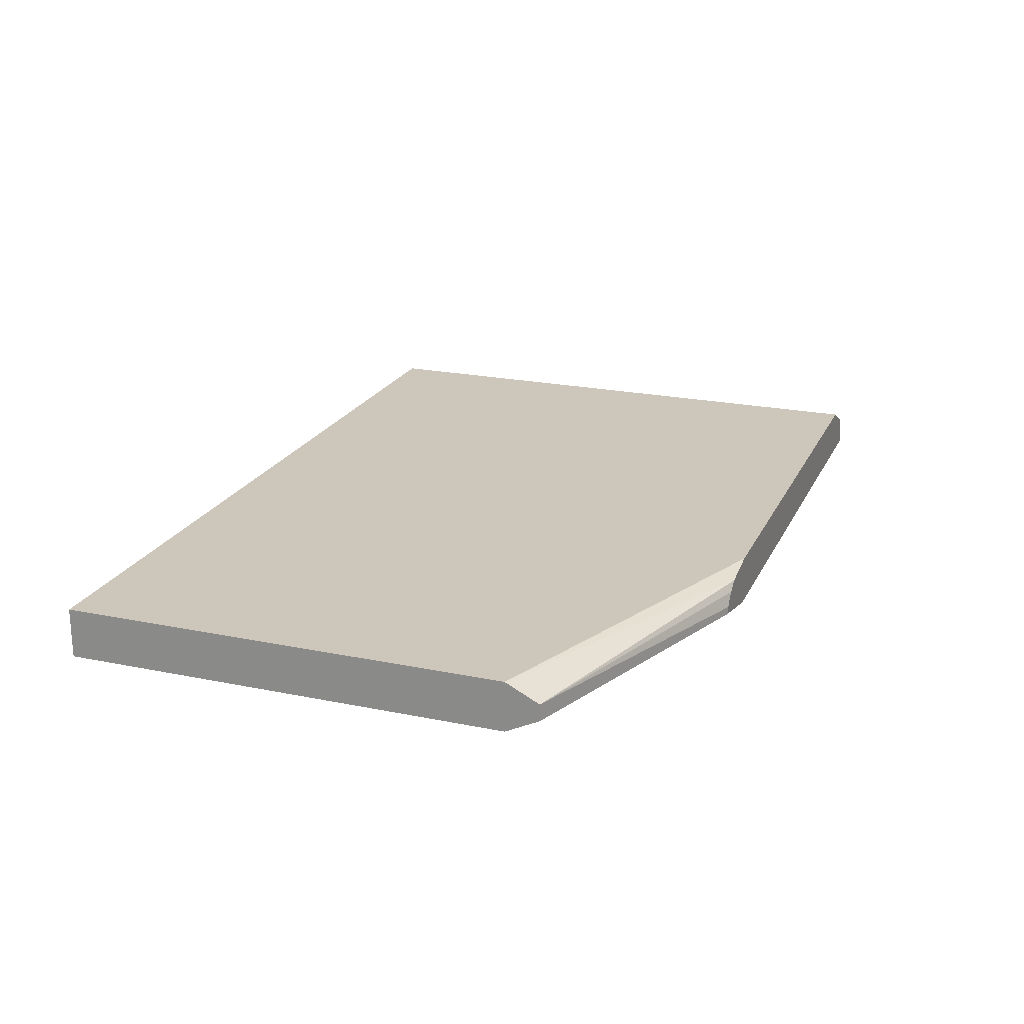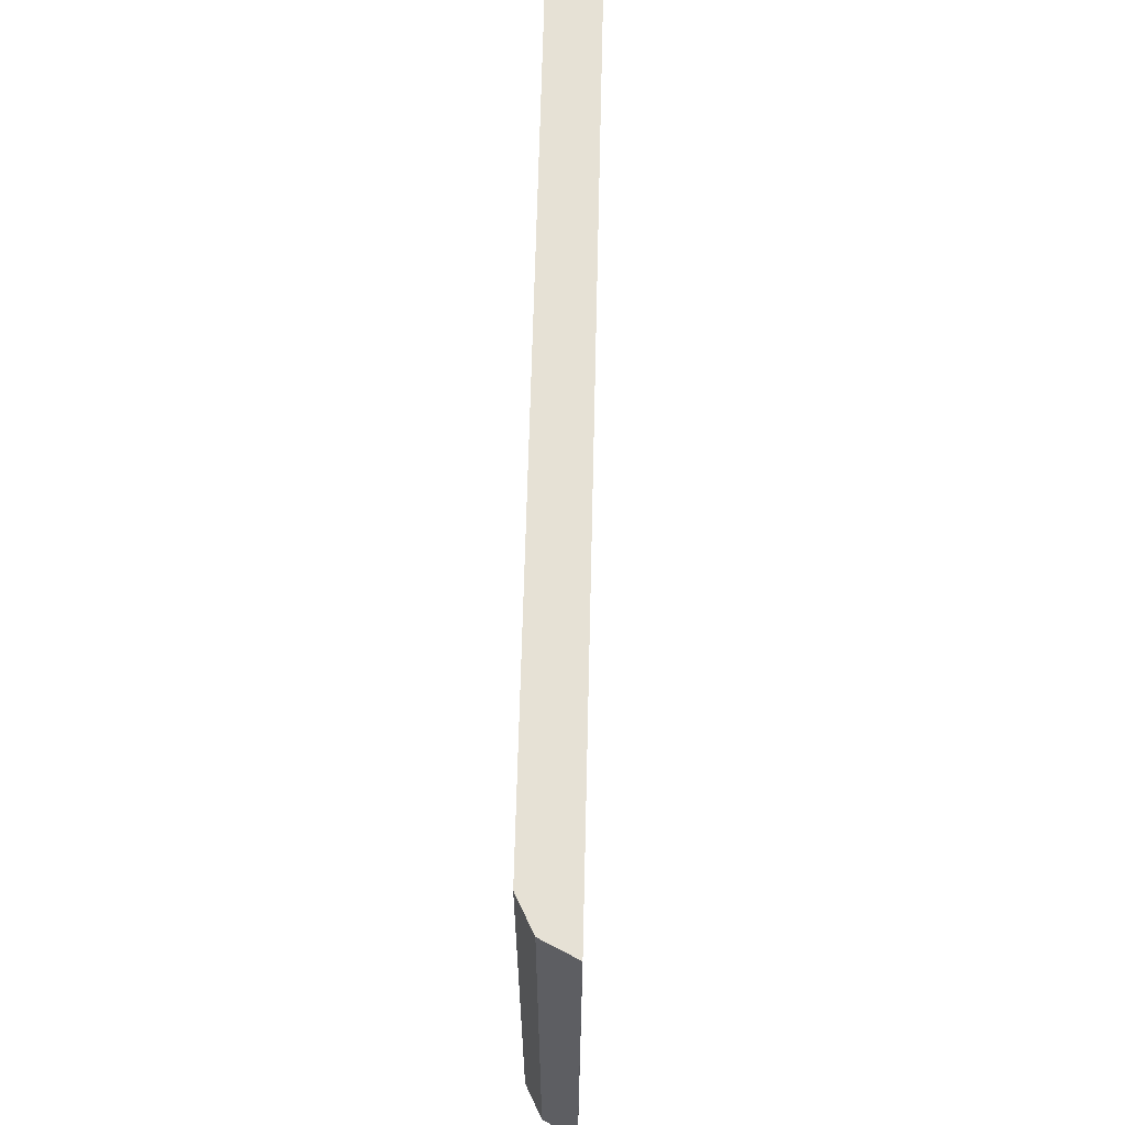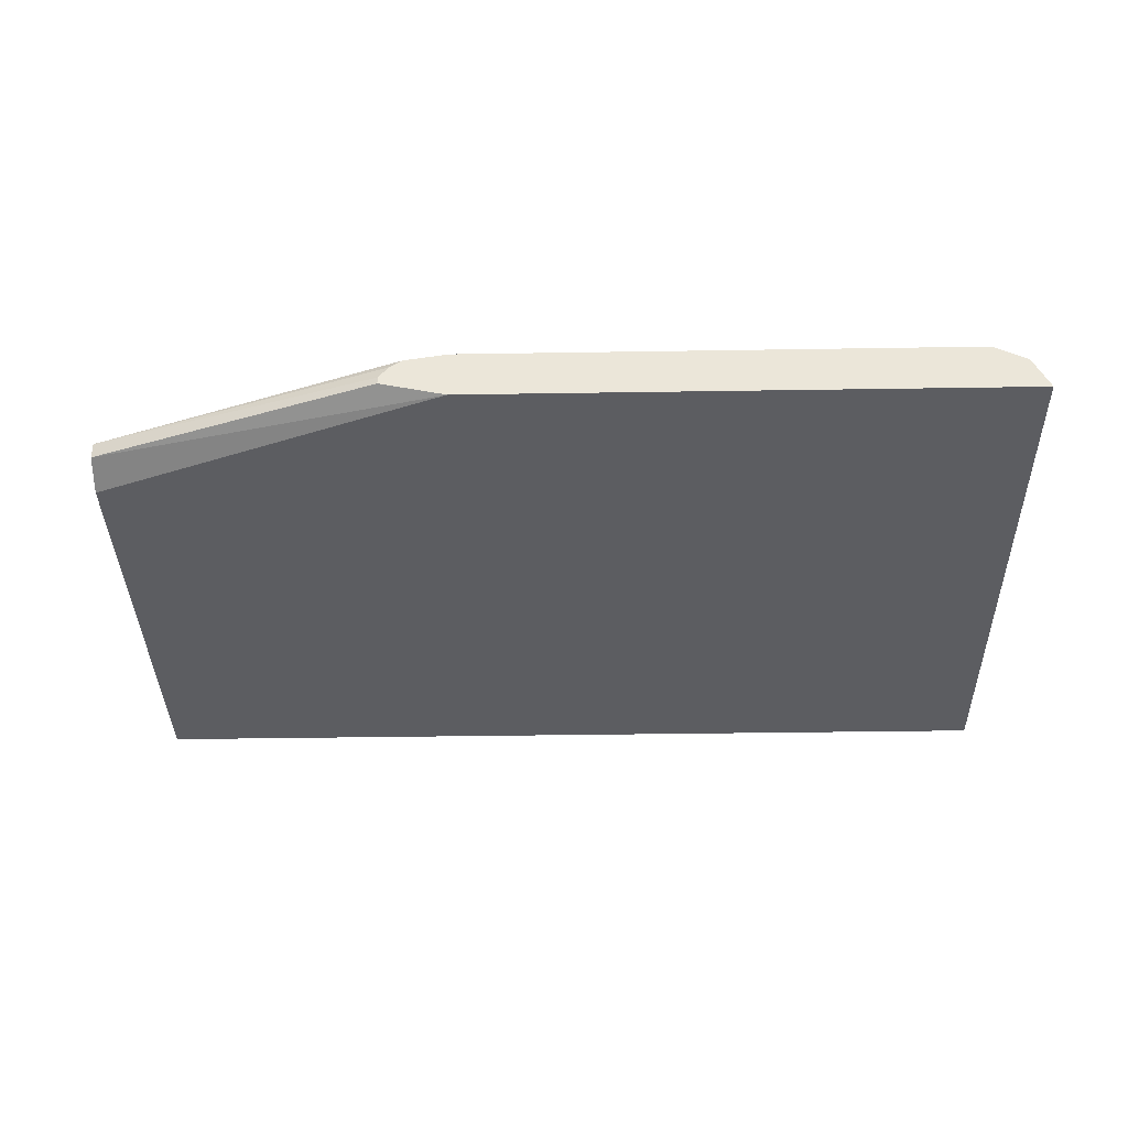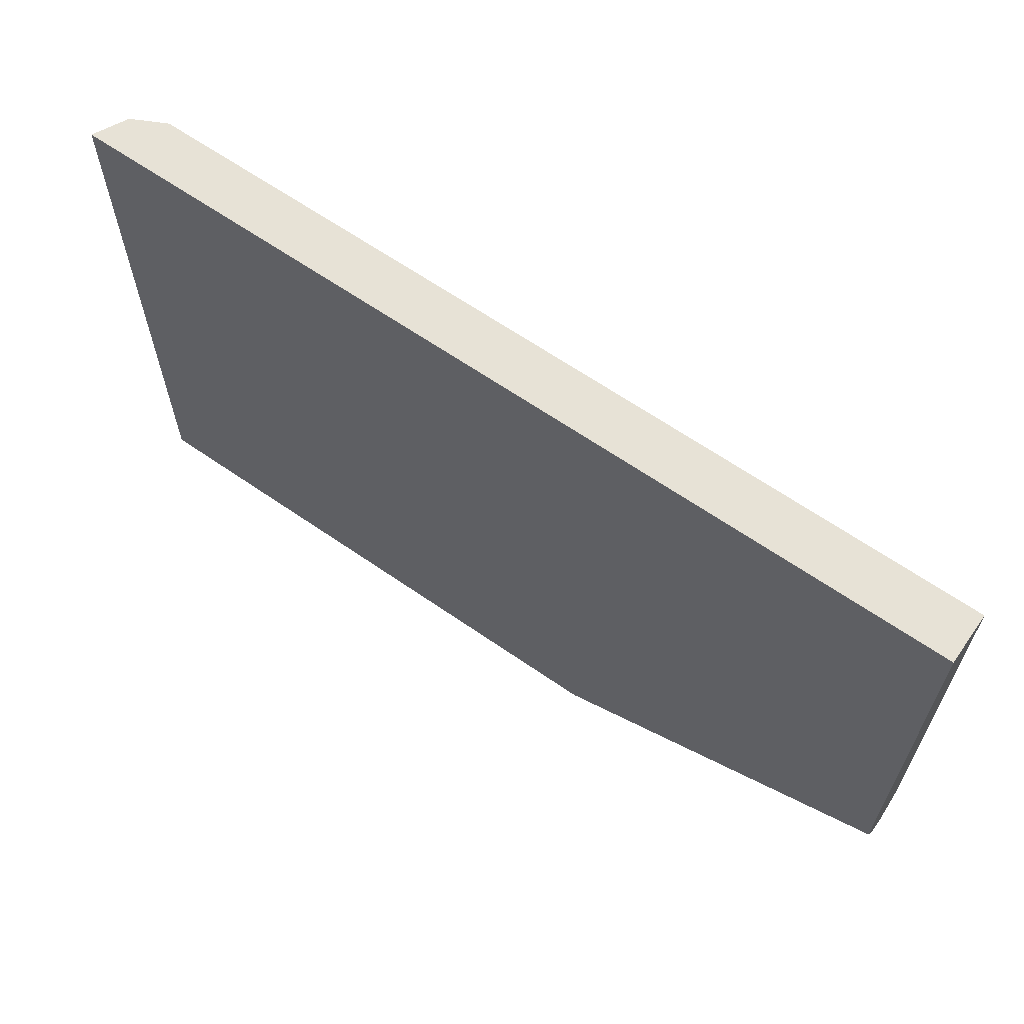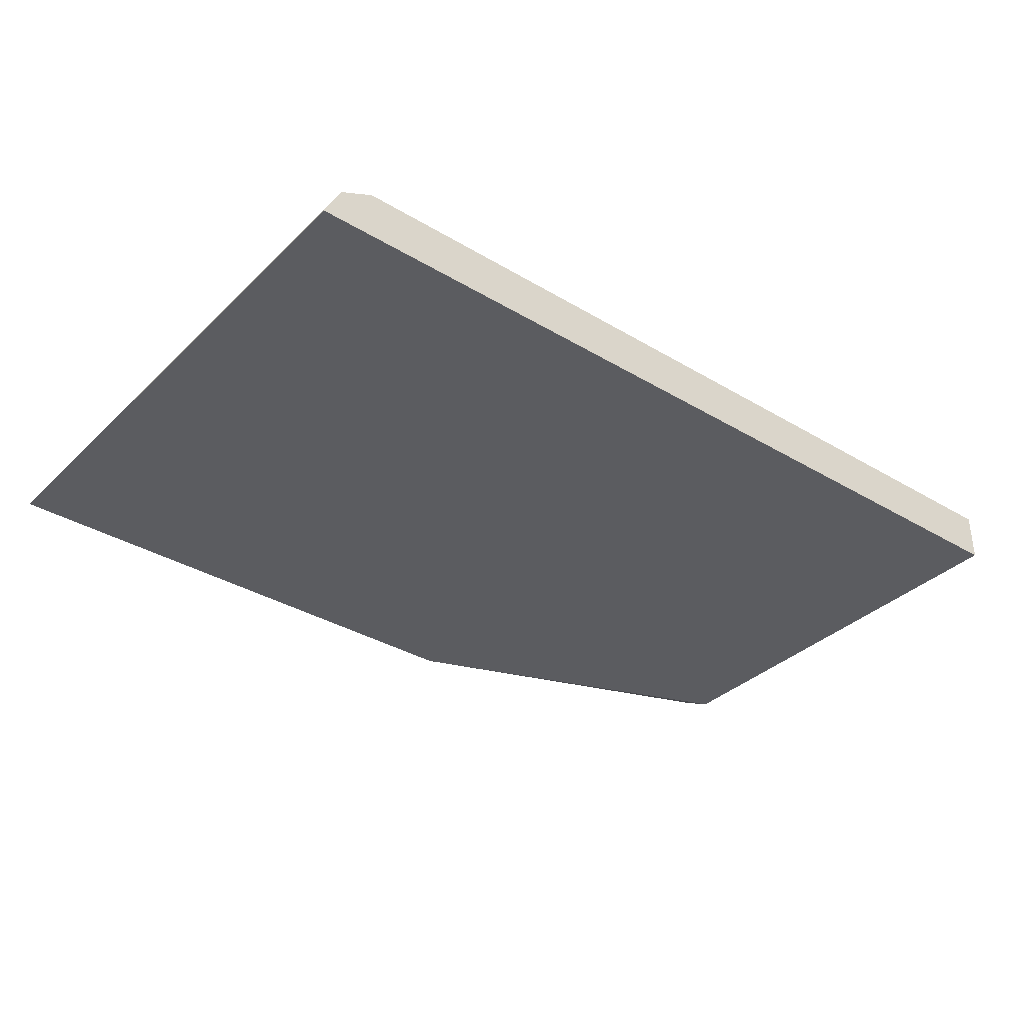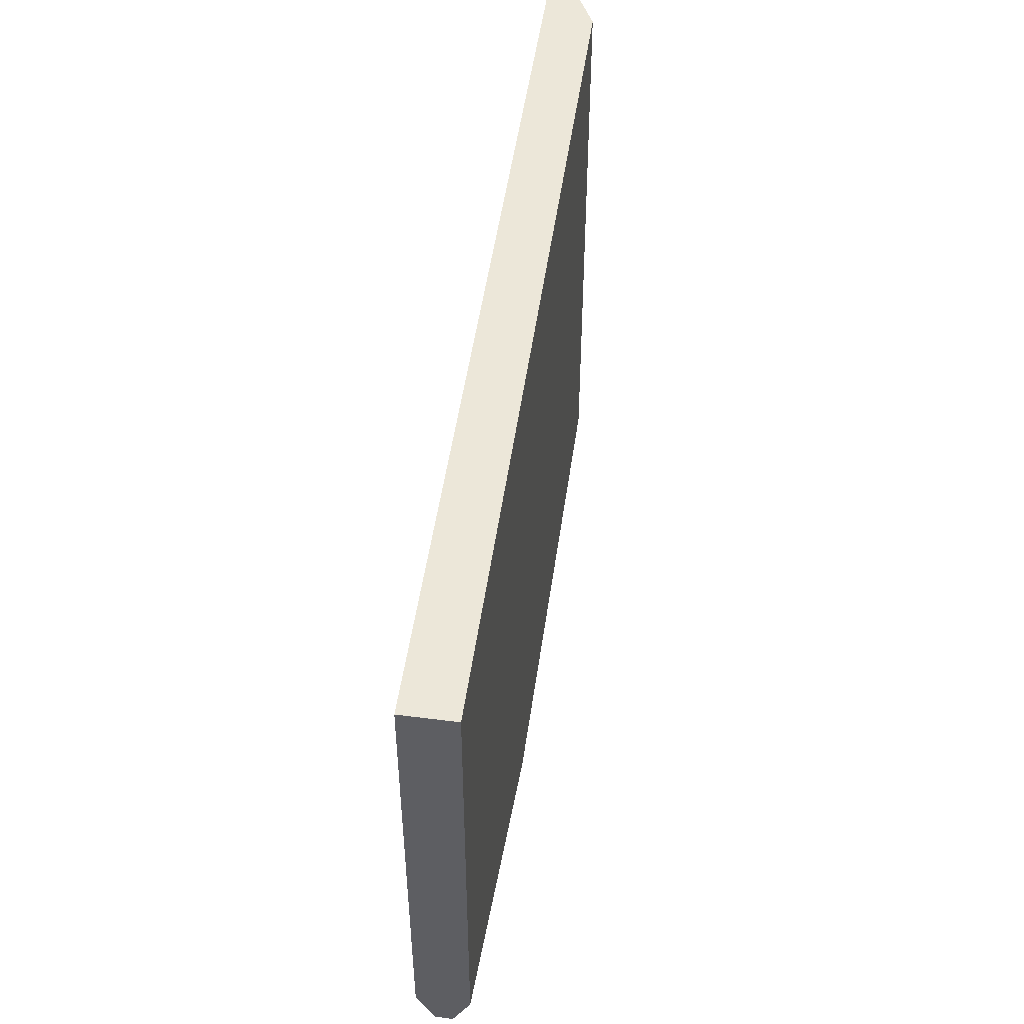
<metadata>
{"format":"obj","ext":"obj","renderer":"f3d","projection":"perspective","resolution":1024,"background":"white","views":[{"elev":21.5,"azim":110.1,"up":"+Y"},{"elev":64.2,"azim":-88.6,"up":"+Z"},{"elev":-36.8,"azim":-178.8,"up":"+Y"},{"elev":63.7,"azim":35.1,"up":"+Z"},{"elev":-35.1,"azim":-38.5,"up":"+Y"},{"elev":50.0,"azim":98.0,"up":"+Z"}]}
</metadata>
<code>
v -0.1643 0.3011 0.1239
v -0.1643 0.2968 0.1239
v -0.1701 0.3083 0.1239
v -8.327e-05 0.3074 0.1825
v -0.2017 0.2882 0.1239
v -8.327e-05 0.2978 0.1825
v -0.1769 0.3129 0.1239
v -8.327e-05 0.317 0.2017
v -8.327e-05 0.2882 0.2017
v -0.4613 0.288 0.1239
v -0.2017 0.317 0.1239
v -8.327e-05 0.317 0.4611
v -8.327e-05 0.288 0.4613
v -0.4613 0.288 0.4612
v -0.5187 0.288 0.1239
v -0.4898 0.317 0.1239
v -0.0002356 0.317 0.4613
v -8.327e-05 0.317 0.4613
v -0.4826 0.288 0.4613
v -0.5187 0.288 0.4613
v -0.5187 0.2882 0.1239
v -0.509 0.3074 0.1239
v -0.4898 0.317 0.4613
v -0.5187 0.2882 0.4613
v -0.5091 0.3072 0.4613
v -0.5119 0.3016 0.1239
v -0.509 0.3074 0.4613
f 13 17 23
f 13 18 17
f 12 17 18
f 10 13 14
f 10 14 19
f 10 19 20
f 9 13 10
f 8 17 12
f 13 23 27
f 10 20 15
f 13 27 25
f 16 22 27
f 13 24 20
f 13 20 19
f 13 19 14
f 15 20 24
f 8 23 17
f 16 27 23
f 21 24 25
f 21 25 26
f 22 26 25
f 22 25 27
f 13 25 24
f 8 16 23
f 15 24 21
f 7 11 8
f 8 11 16
f 1 2 5
f 1 5 10
f 1 10 15
f 1 21 26
f 1 26 22
f 1 22 16
f 1 16 11
f 1 11 7
f 1 7 3
f 1 3 4
f 1 15 21
f 1 6 2
f 1 4 6
f 5 9 10
f 5 6 9
f 4 7 8
f 4 13 9
f 4 9 6
f 4 12 18
f 4 8 12
f 3 7 4
f 2 6 5
f 4 18 13

</code>
